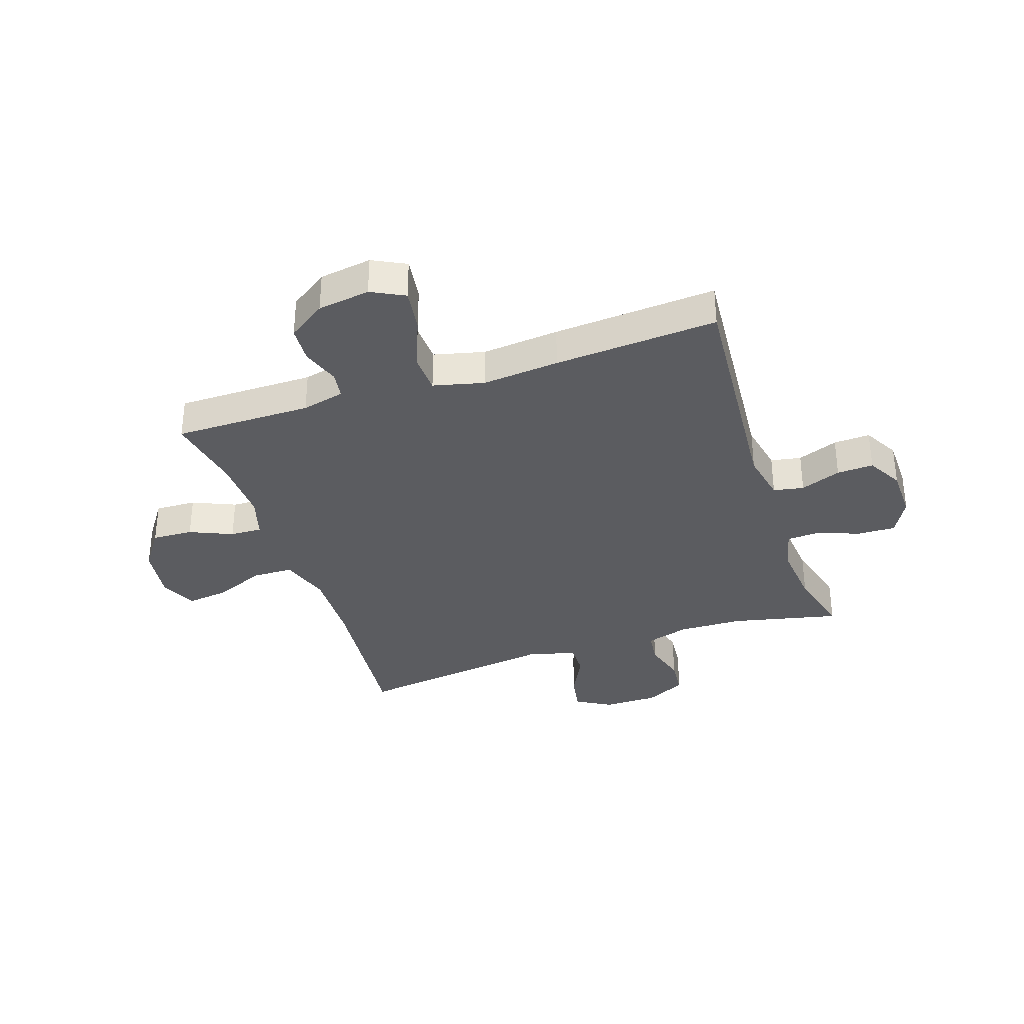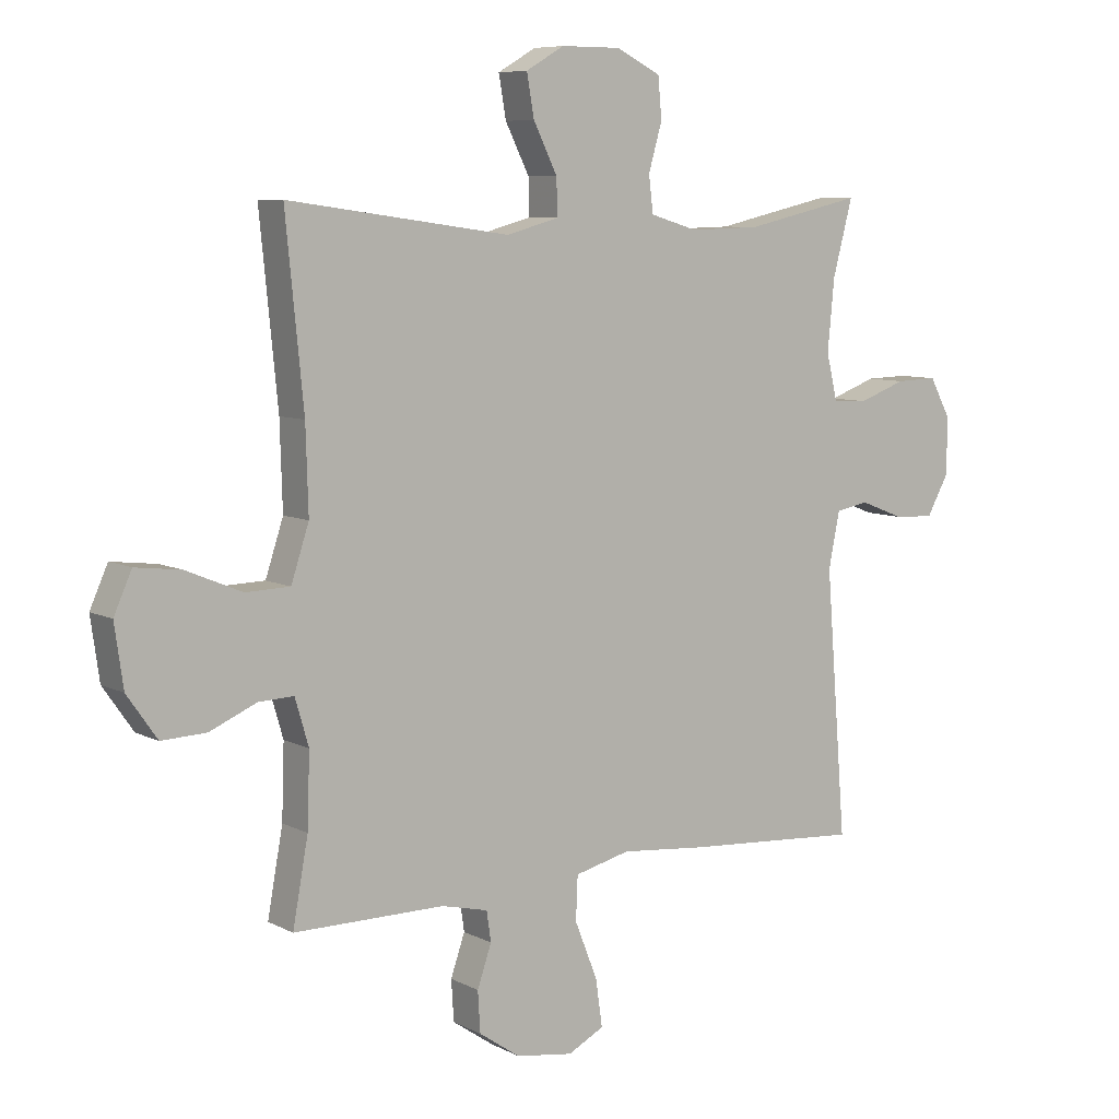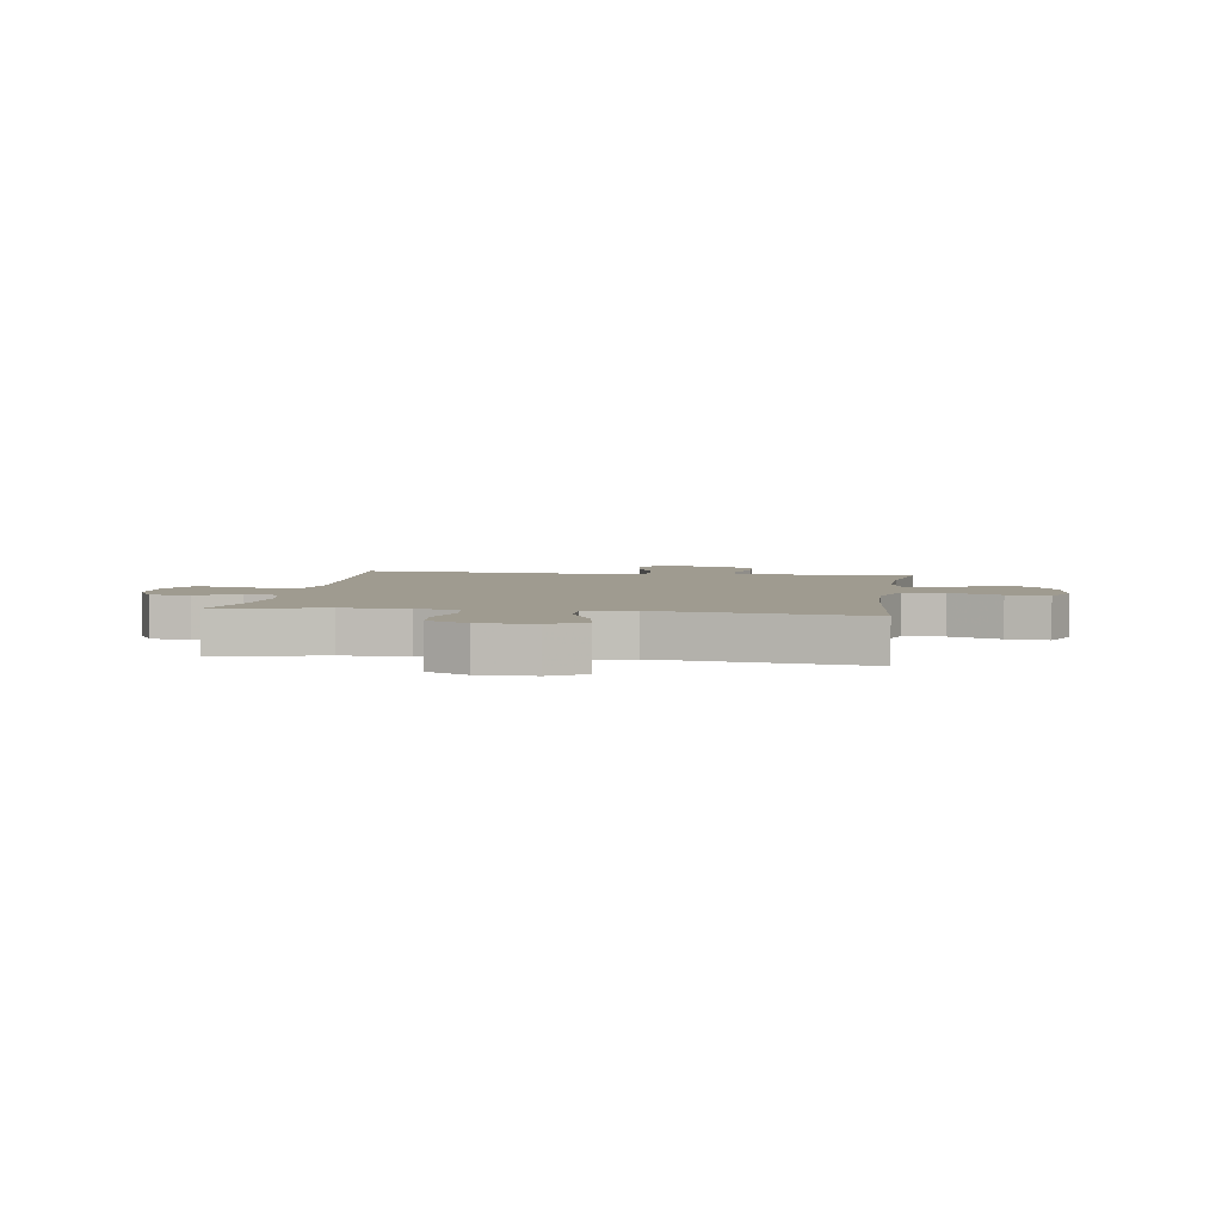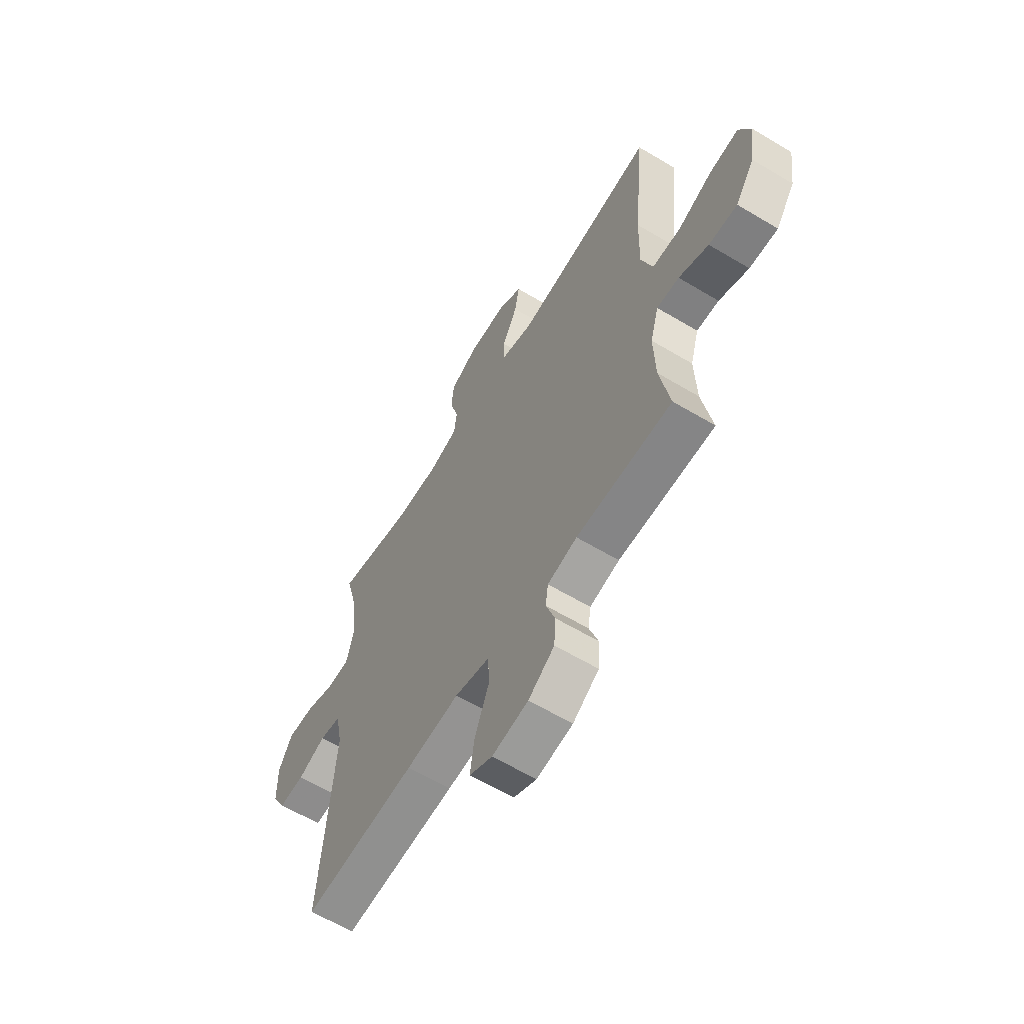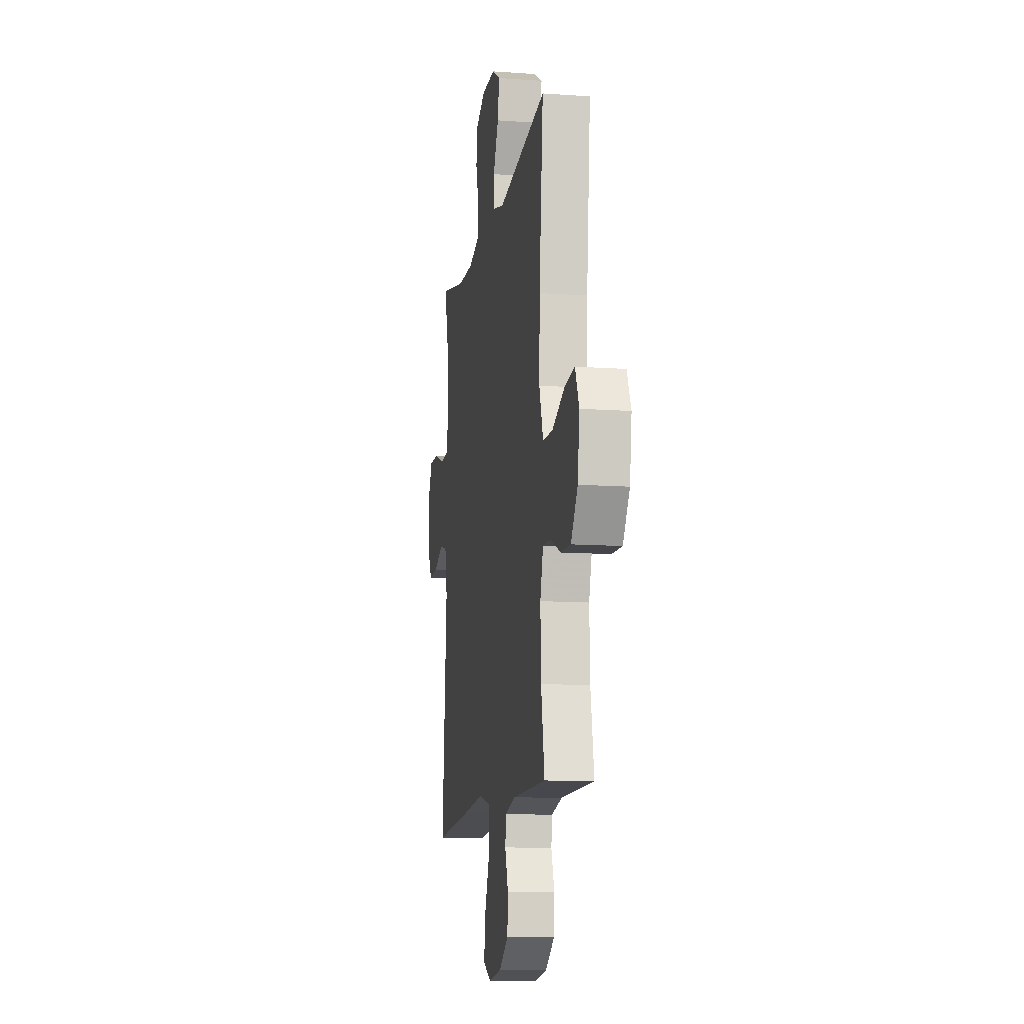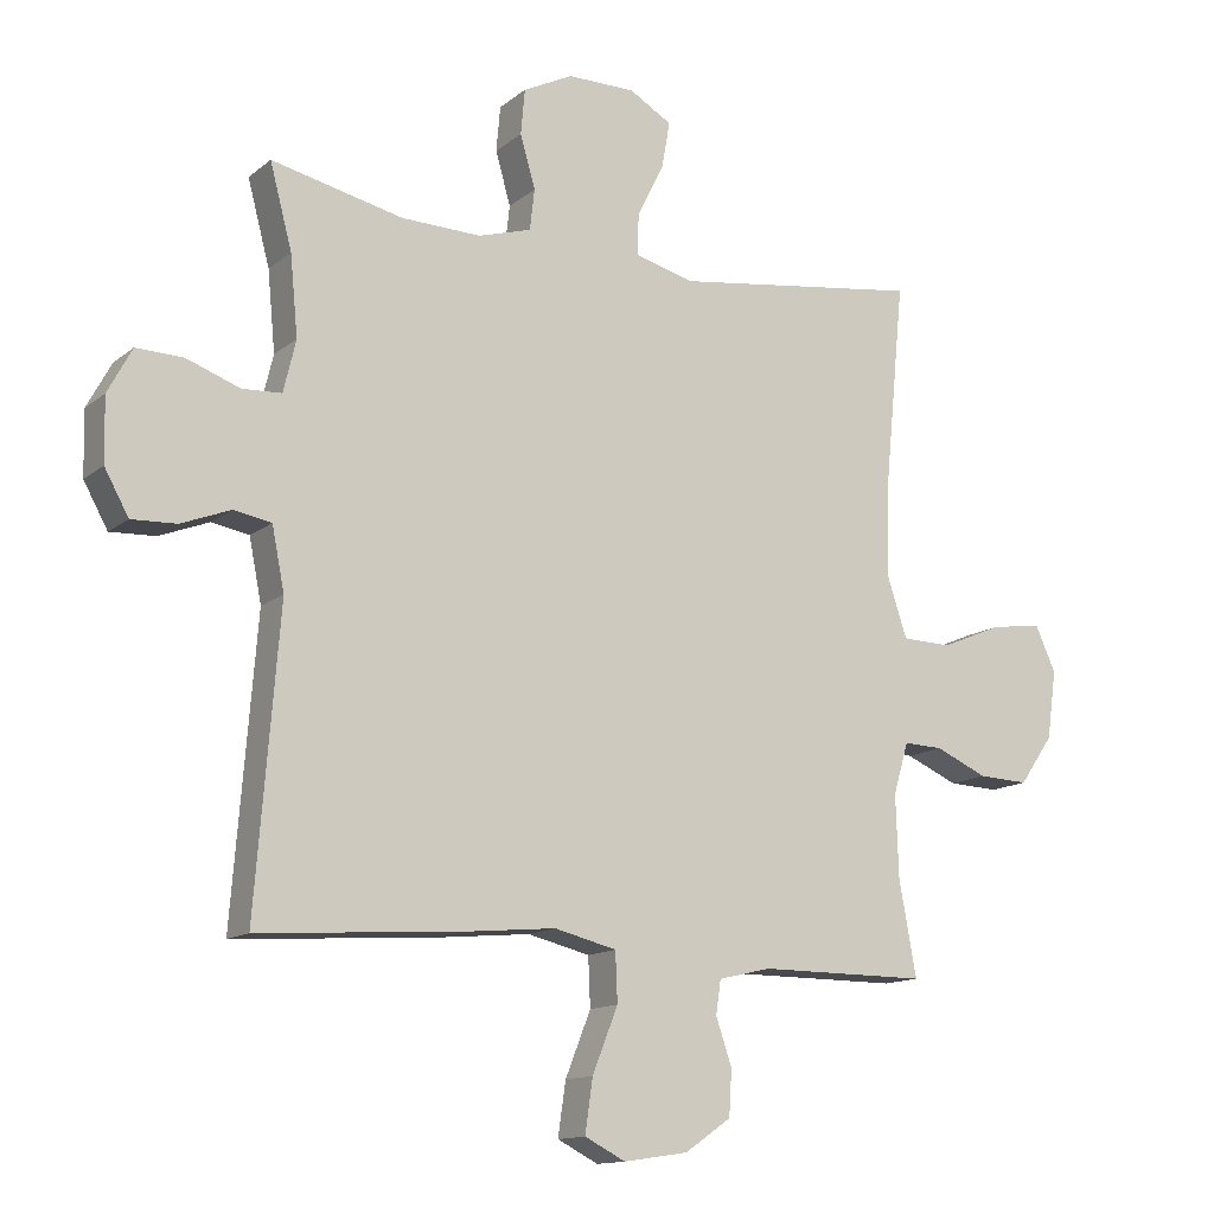
<metadata>
{"format":"obj","ext":"obj","renderer":"f3d","projection":"perspective","resolution":1024,"background":"white","views":[{"elev":-34.5,"azim":-161.5,"up":"+Y"},{"elev":7.7,"azim":144.5,"up":"+Z"},{"elev":4.1,"azim":8.7,"up":"+Y"},{"elev":-61.9,"azim":58.7,"up":"+Z"},{"elev":-11.9,"azim":80.4,"up":"+Z"},{"elev":-13.3,"azim":-30.6,"up":"+Z"}]}
</metadata>
<code>
v -0.5 0.07 0.5
v -0.309 0.07 0.457
v -0.194 0.07 0.454
v -0.117 0.07 0.477
v -0.11 0.07 0.536
v -0.132 0.07 0.612
v -0.126 0.07 0.678
v -0.054 0.07 0.714
v 0.044 0.07 0.714
v 0.106 0.07 0.678
v 0.094 0.07 0.61
v 0.055 0.07 0.532
v 0.054 0.07 0.473
v 0.139 0.07 0.45
v 0.5 0.07 0.5
v 0.471 0.07 0.206
v 0.467 0.07 0.069
v 0.496 0.07 -0.019
v 0.568 0.07 -0.021
v 0.659 0.07 0.017
v 0.733 0.07 0.026
v 0.762 0.07 -0.039
v 0.748 0.07 -0.138
v 0.699 0.07 -0.208
v 0.626 0.07 -0.205
v 0.55 0.07 -0.172
v 0.493 0.07 -0.17
v 0.471 0.07 -0.245
v 0.475 0.07 -0.363
v 0.5 0.07 -0.5
v 0.255 0.07 -0.5
v 0.179 0.07 -0.518
v 0.172 0.07 -0.567
v 0.195 0.07 -0.634
v 0.191 0.07 -0.7
v 0.124 0.07 -0.746
v 0.031 0.07 -0.76
v -0.028 0.07 -0.73
v -0.017 0.07 -0.653
v 0.02 0.07 -0.56
v 0.017 0.07 -0.489
v -0.073 0.07 -0.467
v -0.21 0.07 -0.48
v -0.5 0.07 -0.5
v -0.466 0.07 -0.073
v -0.484 0.07 0.017
v -0.538 0.07 0.027
v -0.61 0.07 -0.001
v -0.675 0.07 -0.004
v -0.71 0.07 0.059
v -0.712 0.07 0.151
v -0.677 0.07 0.216
v -0.609 0.07 0.214
v -0.532 0.07 0.186
v -0.475 0.07 0.189
v -0.457 0.07 0.264
v -0.468 0.07 0.379
v -0.5 0 0.5
v -0.309 0 0.457
v -0.194 0 0.454
v -0.117 0 0.477
v -0.11 0 0.536
v -0.132 0 0.612
v -0.126 0 0.678
v -0.054 0 0.714
v 0.044 0 0.714
v 0.106 0 0.678
v 0.094 0 0.61
v 0.055 0 0.532
v 0.054 0 0.473
v 0.139 0 0.45
v 0.5 0 0.5
v 0.471 0 0.206
v 0.467 0 0.069
v 0.496 0 -0.019
v 0.568 0 -0.021
v 0.659 0 0.017
v 0.733 0 0.026
v 0.762 0 -0.039
v 0.748 0 -0.138
v 0.699 0 -0.208
v 0.626 0 -0.205
v 0.55 0 -0.172
v 0.493 0 -0.17
v 0.471 0 -0.245
v 0.475 0 -0.363
v 0.5 0 -0.5
v 0.255 0 -0.5
v 0.179 0 -0.518
v 0.172 0 -0.567
v 0.195 0 -0.634
v 0.191 0 -0.7
v 0.124 0 -0.746
v 0.031 0 -0.76
v -0.028 0 -0.73
v -0.017 0 -0.653
v 0.02 0 -0.56
v 0.017 0 -0.489
v -0.073 0 -0.467
v -0.21 0 -0.48
v -0.5 0 -0.5
v -0.466 0 -0.073
v -0.484 0 0.017
v -0.538 0 0.027
v -0.61 0 -0.001
v -0.675 0 -0.004
v -0.71 0 0.059
v -0.712 0 0.151
v -0.677 0 0.216
v -0.609 0 0.214
v -0.532 0 0.186
v -0.475 0 0.189
v -0.457 0 0.264
v -0.468 0 0.379
f 51 52 53 54
f 51 54 55
f 50 51 55
f 47 48 49 50
f 46 47 50 55
f 45 46 55 56
f 42 43 44 45
f 41 42 45 56
f 37 38 39 40
f 37 40 41
f 36 37 41
f 33 34 35 36
f 32 33 36 41
f 31 32 41 56
f 29 30 31 56
f 23 24 25 26
f 23 26 27
f 22 23 27
f 19 20 21 22
f 18 19 22 27
f 17 18 27 28
f 14 15 16
f 13 14 16 17
f 9 10 11 12
f 9 12 13
f 8 9 13
f 5 6 7 8
f 4 5 8 13
f 3 4 13 17
f 57 1 2
f 28 29 56 57
f 17 28 57
f 2 3 17 57
f 111 110 109 108
f 112 111 108
f 112 108 107
f 107 106 105 104
f 112 107 104 103
f 113 112 103 102
f 102 101 100 99
f 113 102 99 98
f 97 96 95 94
f 98 97 94
f 98 94 93
f 93 92 91 90
f 98 93 90 89
f 113 98 89 88
f 113 88 87 86
f 83 82 81 80
f 84 83 80
f 84 80 79
f 79 78 77 76
f 84 79 76 75
f 85 84 75 74
f 73 72 71
f 74 73 71 70
f 69 68 67 66
f 70 69 66
f 70 66 65
f 65 64 63 62
f 70 65 62 61
f 74 70 61 60
f 59 58 114
f 114 113 86 85
f 114 85 74
f 114 74 60 59
f 1 58 59 2
f 2 59 60 3
f 3 60 61 4
f 4 61 62 5
f 5 62 63 6
f 6 63 64 7
f 7 64 65 8
f 8 65 66 9
f 9 66 67 10
f 10 67 68 11
f 11 68 69 12
f 12 69 70 13
f 13 70 71 14
f 14 71 72 15
f 15 72 73 16
f 16 73 74 17
f 17 74 75 18
f 18 75 76 19
f 19 76 77 20
f 20 77 78 21
f 21 78 79 22
f 22 79 80 23
f 23 80 81 24
f 24 81 82 25
f 25 82 83 26
f 26 83 84 27
f 27 84 85 28
f 28 85 86 29
f 29 86 87 30
f 30 87 88 31
f 31 88 89 32
f 32 89 90 33
f 33 90 91 34
f 34 91 92 35
f 35 92 93 36
f 36 93 94 37
f 37 94 95 38
f 38 95 96 39
f 39 96 97 40
f 40 97 98 41
f 41 98 99 42
f 42 99 100 43
f 43 100 101 44
f 44 101 102 45
f 45 102 103 46
f 46 103 104 47
f 47 104 105 48
f 48 105 106 49
f 49 106 107 50
f 50 107 108 51
f 51 108 109 52
f 52 109 110 53
f 53 110 111 54
f 54 111 112 55
f 55 112 113 56
f 56 113 114 57
f 57 114 58 1

</code>
